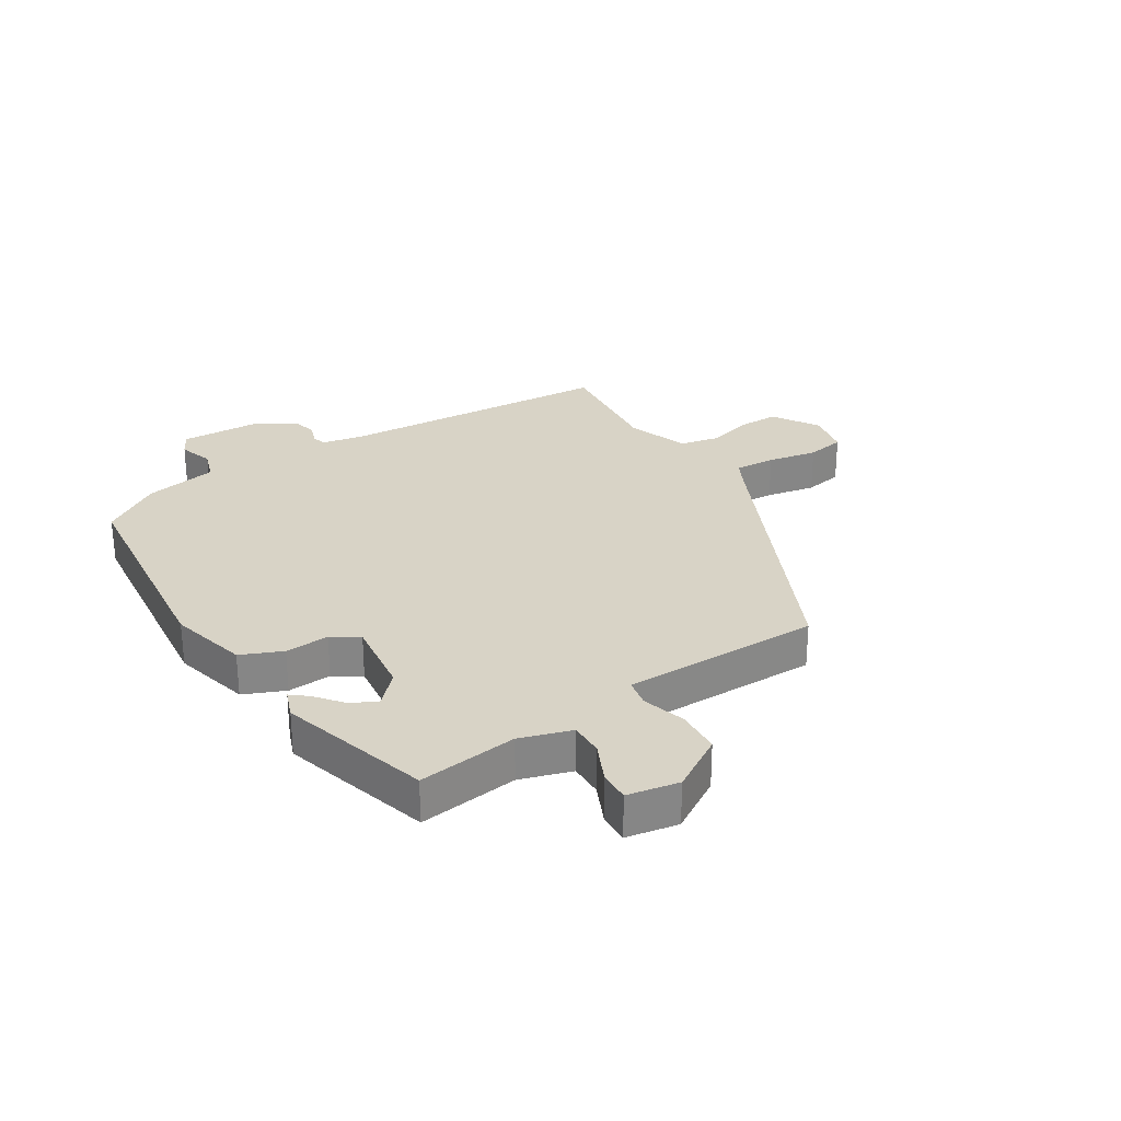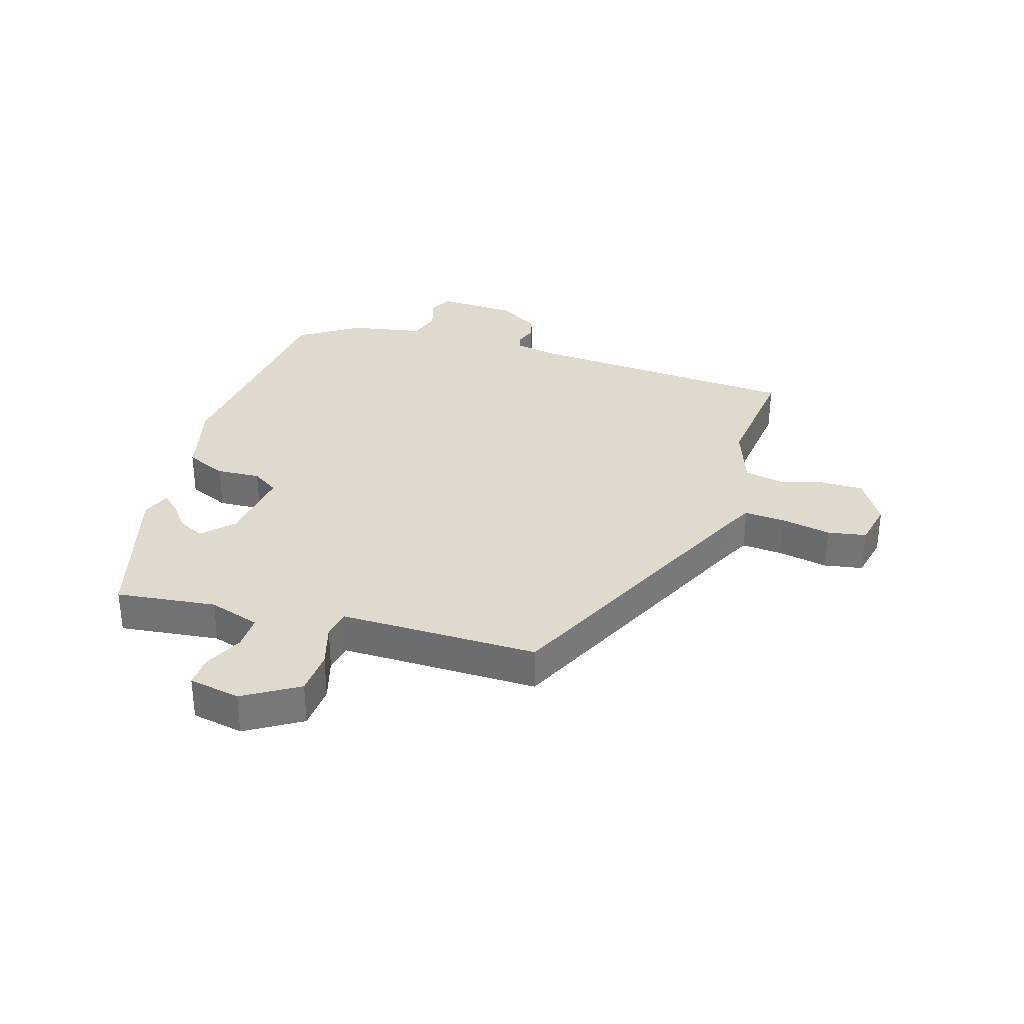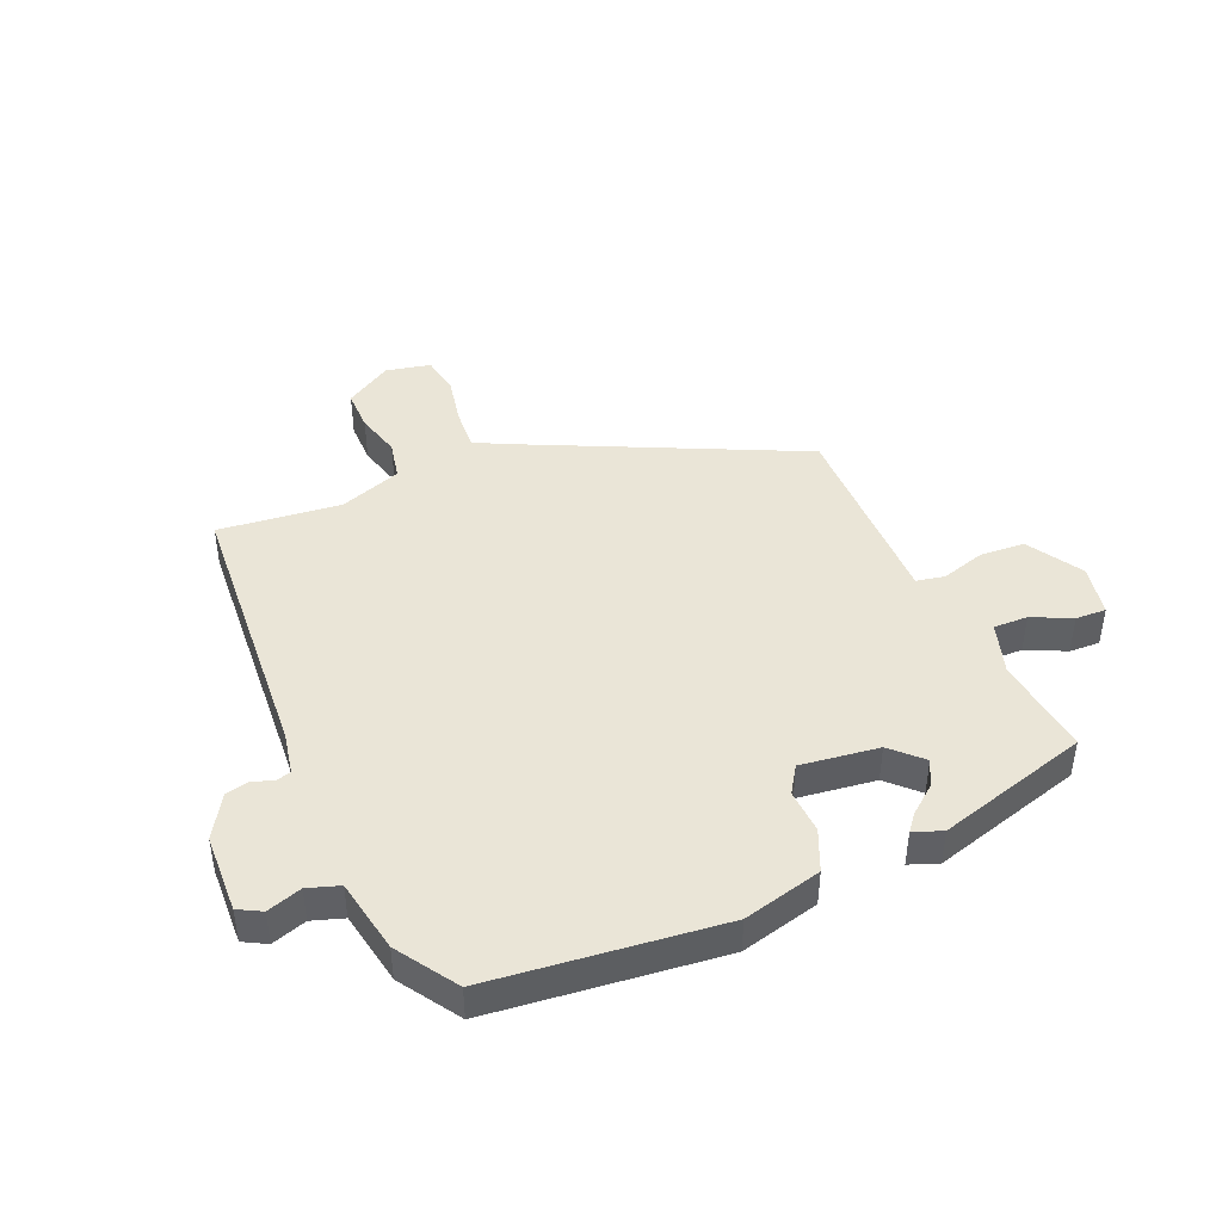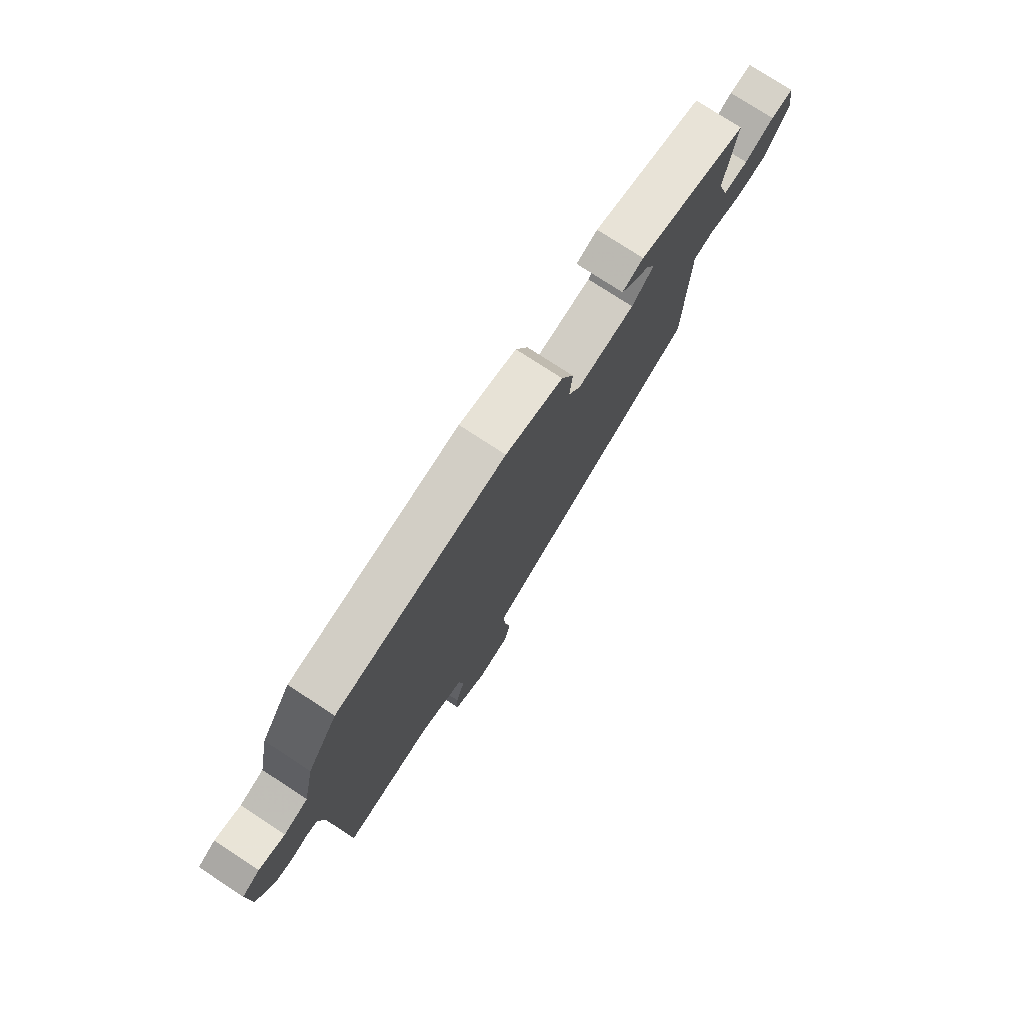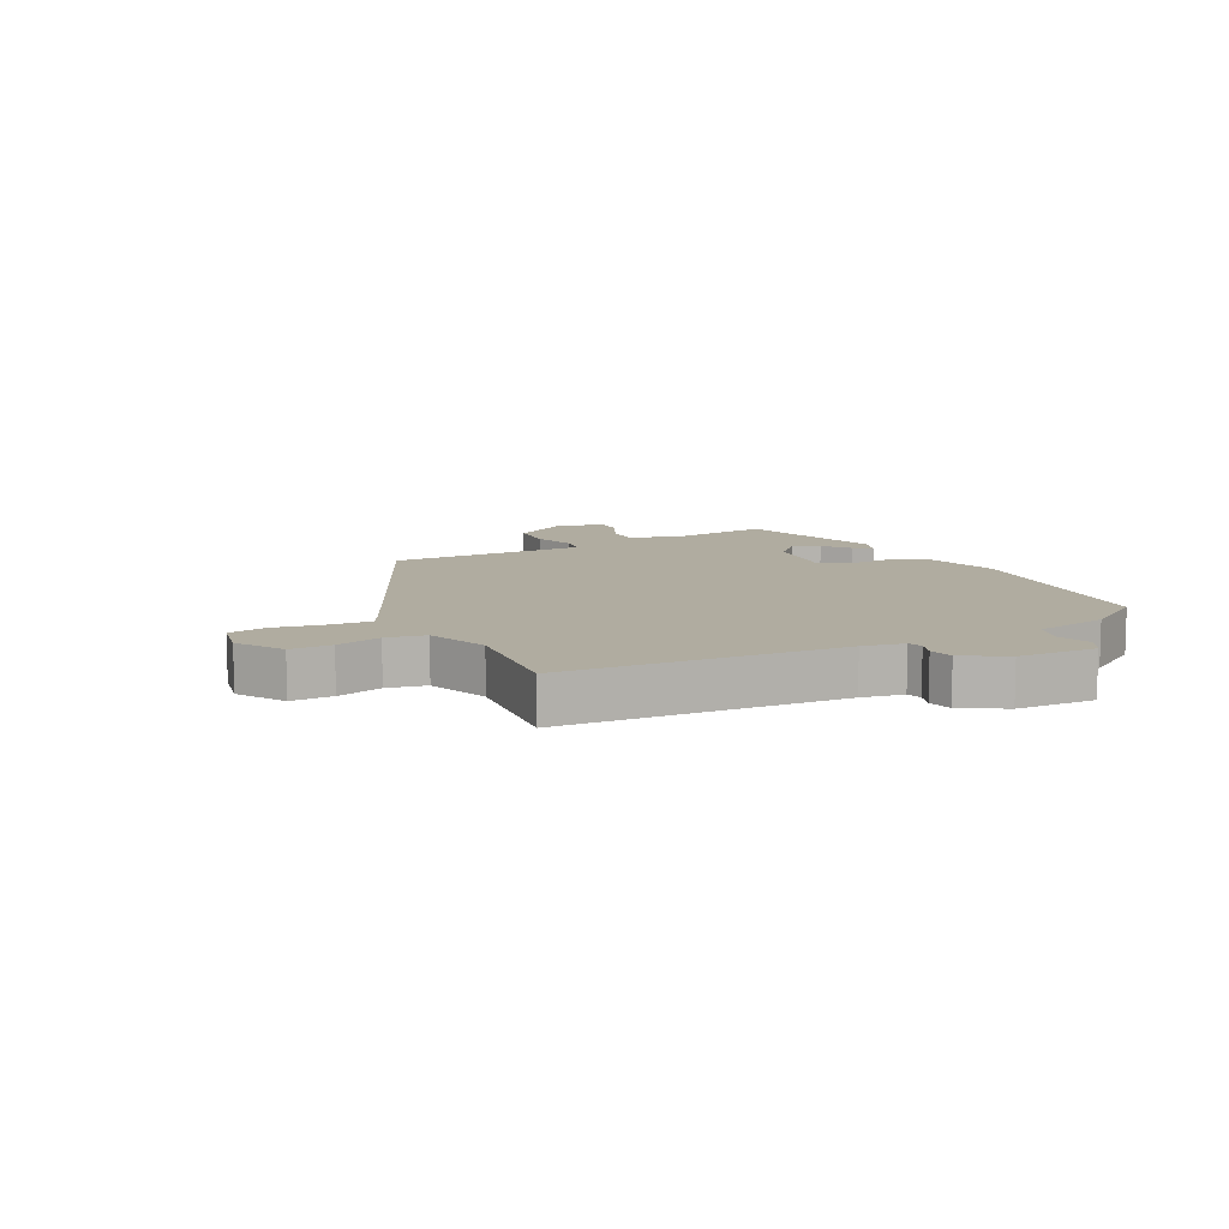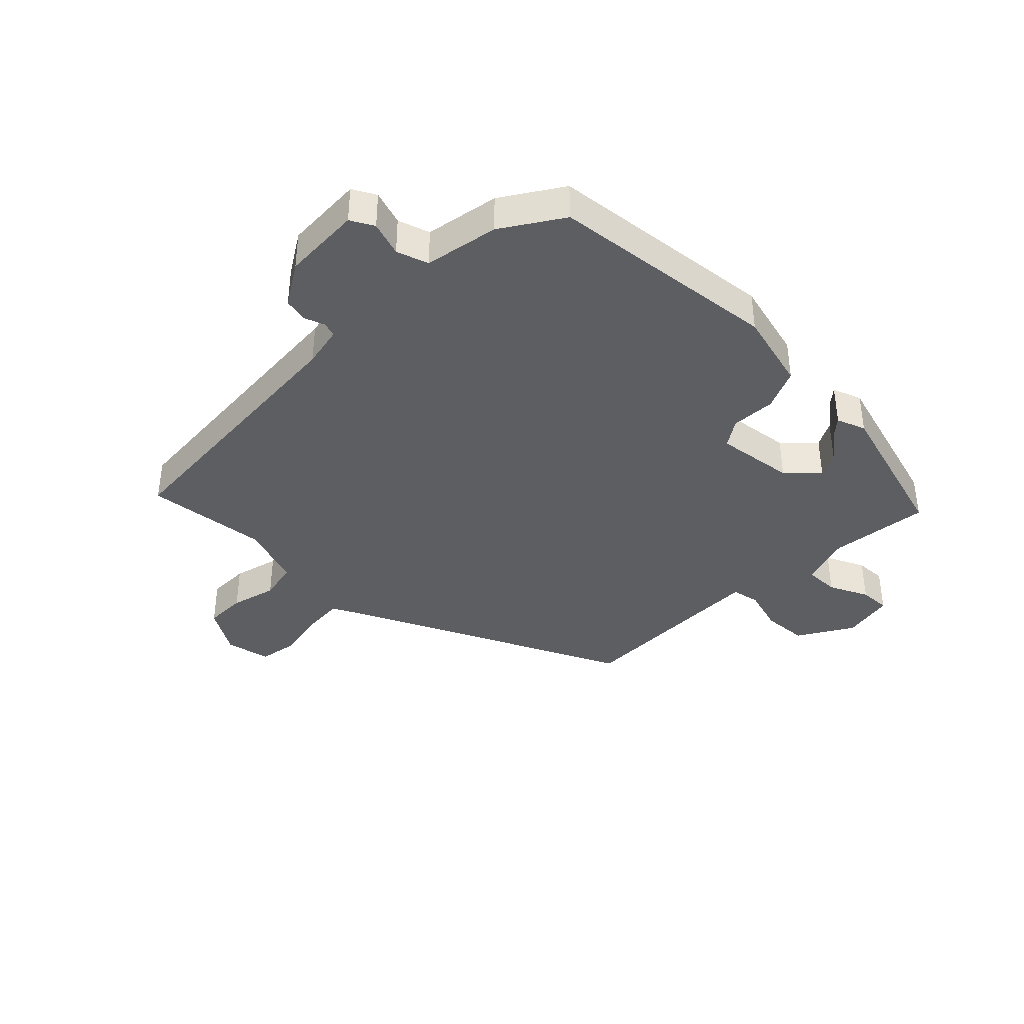
<metadata>
{"format":"obj","ext":"obj","renderer":"f3d","projection":"perspective","resolution":1024,"background":"white","views":[{"elev":28.2,"azim":59.0,"up":"+Y"},{"elev":32.8,"azim":108.5,"up":"+Y"},{"elev":44.2,"azim":-21.8,"up":"+Y"},{"elev":77.0,"azim":-56.9,"up":"+Z"},{"elev":10.0,"azim":-116.1,"up":"+Y"},{"elev":-39.0,"azim":-43.1,"up":"+Y"}]}
</metadata>
<code>
v 0.529 0.07 0.412
v 0.505 0.07 0.247
v 0.53 0.07 0.161
v 0.587 0.07 0.161
v 0.653 0.07 0.19
v 0.704 0.07 0.191
v 0.718 0.07 0.105
v 0.661 0.07 0.016
v 0.586 0.07 0.013
v 0.514 0.07 0.036
v 0.467 0.07 0.028
v 0.465 0.07 -0.069
v 0.461 0.07 -0.301
v -0.008 0.07 -0.509
v -0.053 0.07 -0.531
v -0.05 0.07 -0.599
v -0.036 0.07 -0.682
v -0.049 0.07 -0.746
v -0.124 0.07 -0.76
v -0.2 0.07 -0.711
v -0.198 0.07 -0.642
v -0.176 0.07 -0.567
v -0.188 0.07 -0.502
v -0.29 0.07 -0.463
v -0.494 0.07 -0.48
v -0.514 0.07 -0.018
v -0.526 0.07 0.051
v -0.55 0.07 0.059
v -0.585 0.07 0.047
v -0.624 0.07 0.057
v -0.665 0.07 0.128
v -0.667 0.07 0.259
v -0.628 0.07 0.279
v -0.571 0.07 0.259
v -0.518 0.07 0.275
v -0.492 0.07 0.397
v -0.425 0.07 0.494
v -0.042 0.07 0.527
v 0.088 0.07 0.491
v 0.116 0.07 0.422
v 0.11 0.07 0.349
v 0.138 0.07 0.304
v 0.268 0.07 0.318
v 0.318 0.07 0.365
v 0.297 0.07 0.408
v 0.253 0.07 0.445
v 0.231 0.07 0.473
v 0.279 0.07 0.49
v 0.529 0 0.412
v 0.505 0 0.247
v 0.53 0 0.161
v 0.587 0 0.161
v 0.653 0 0.19
v 0.704 0 0.191
v 0.718 0 0.105
v 0.661 0 0.016
v 0.586 0 0.013
v 0.514 0 0.036
v 0.467 0 0.028
v 0.465 0 -0.069
v 0.461 0 -0.301
v -0.008 0 -0.509
v -0.053 0 -0.531
v -0.05 0 -0.599
v -0.036 0 -0.682
v -0.049 0 -0.746
v -0.124 0 -0.76
v -0.2 0 -0.711
v -0.198 0 -0.642
v -0.176 0 -0.567
v -0.188 0 -0.502
v -0.29 0 -0.463
v -0.494 0 -0.48
v -0.514 0 -0.018
v -0.526 0 0.051
v -0.55 0 0.059
v -0.585 0 0.047
v -0.624 0 0.057
v -0.665 0 0.128
v -0.667 0 0.259
v -0.628 0 0.279
v -0.571 0 0.259
v -0.518 0 0.275
v -0.492 0 0.397
v -0.425 0 0.494
v -0.042 0 0.527
v 0.088 0 0.491
v 0.116 0 0.422
v 0.11 0 0.349
v 0.138 0 0.304
v 0.268 0 0.318
v 0.318 0 0.365
v 0.297 0 0.408
v 0.253 0 0.445
v 0.231 0 0.473
v 0.279 0 0.49
f 48 1 2
f 47 48 2
f 46 47 2
f 45 46 2
f 44 45 2 3
f 43 44 3
f 42 43 3
f 39 40 41
f 38 39 41
f 37 38 41
f 36 37 41
f 35 36 41
f 34 35 41 42
f 32 33 34
f 31 32 34
f 30 31 34
f 29 30 34
f 28 29 34
f 34 42 3
f 28 34 3
f 27 28 3
f 24 25 26
f 27 3 4
f 26 27 4
f 24 26 4
f 23 24 4
f 20 21 22
f 19 20 22
f 18 19 22
f 17 18 22
f 16 17 22
f 15 16 22 23
f 14 15 23
f 12 13 14 23
f 11 12 23
f 8 9 10
f 7 8 10
f 6 7 10
f 5 6 10
f 4 5 10
f 4 10 11
f 4 11 23
f 50 49 96
f 50 96 95
f 50 95 94
f 50 94 93
f 51 50 93 92
f 51 92 91
f 51 91 90
f 89 88 87
f 89 87 86
f 89 86 85
f 89 85 84
f 89 84 83
f 90 89 83 82
f 82 81 80
f 82 80 79
f 82 79 78
f 82 78 77
f 82 77 76
f 51 90 82
f 51 82 76
f 51 76 75
f 74 73 72
f 52 51 75
f 52 75 74
f 52 74 72
f 52 72 71
f 70 69 68
f 70 68 67
f 70 67 66
f 70 66 65
f 70 65 64
f 71 70 64 63
f 71 63 62
f 71 62 61 60
f 71 60 59
f 58 57 56
f 58 56 55
f 58 55 54
f 58 54 53
f 58 53 52
f 59 58 52
f 71 59 52
f 1 49 50 2
f 2 50 51 3
f 3 51 52 4
f 4 52 53 5
f 5 53 54 6
f 6 54 55 7
f 7 55 56 8
f 8 56 57 9
f 9 57 58 10
f 10 58 59 11
f 11 59 60 12
f 12 60 61 13
f 13 61 62 14
f 14 62 63 15
f 15 63 64 16
f 16 64 65 17
f 17 65 66 18
f 18 66 67 19
f 19 67 68 20
f 20 68 69 21
f 21 69 70 22
f 22 70 71 23
f 23 71 72 24
f 24 72 73 25
f 25 73 74 26
f 26 74 75 27
f 27 75 76 28
f 28 76 77 29
f 29 77 78 30
f 30 78 79 31
f 31 79 80 32
f 32 80 81 33
f 33 81 82 34
f 34 82 83 35
f 35 83 84 36
f 36 84 85 37
f 37 85 86 38
f 38 86 87 39
f 39 87 88 40
f 40 88 89 41
f 41 89 90 42
f 42 90 91 43
f 43 91 92 44
f 44 92 93 45
f 45 93 94 46
f 46 94 95 47
f 47 95 96 48
f 48 96 49 1

</code>
